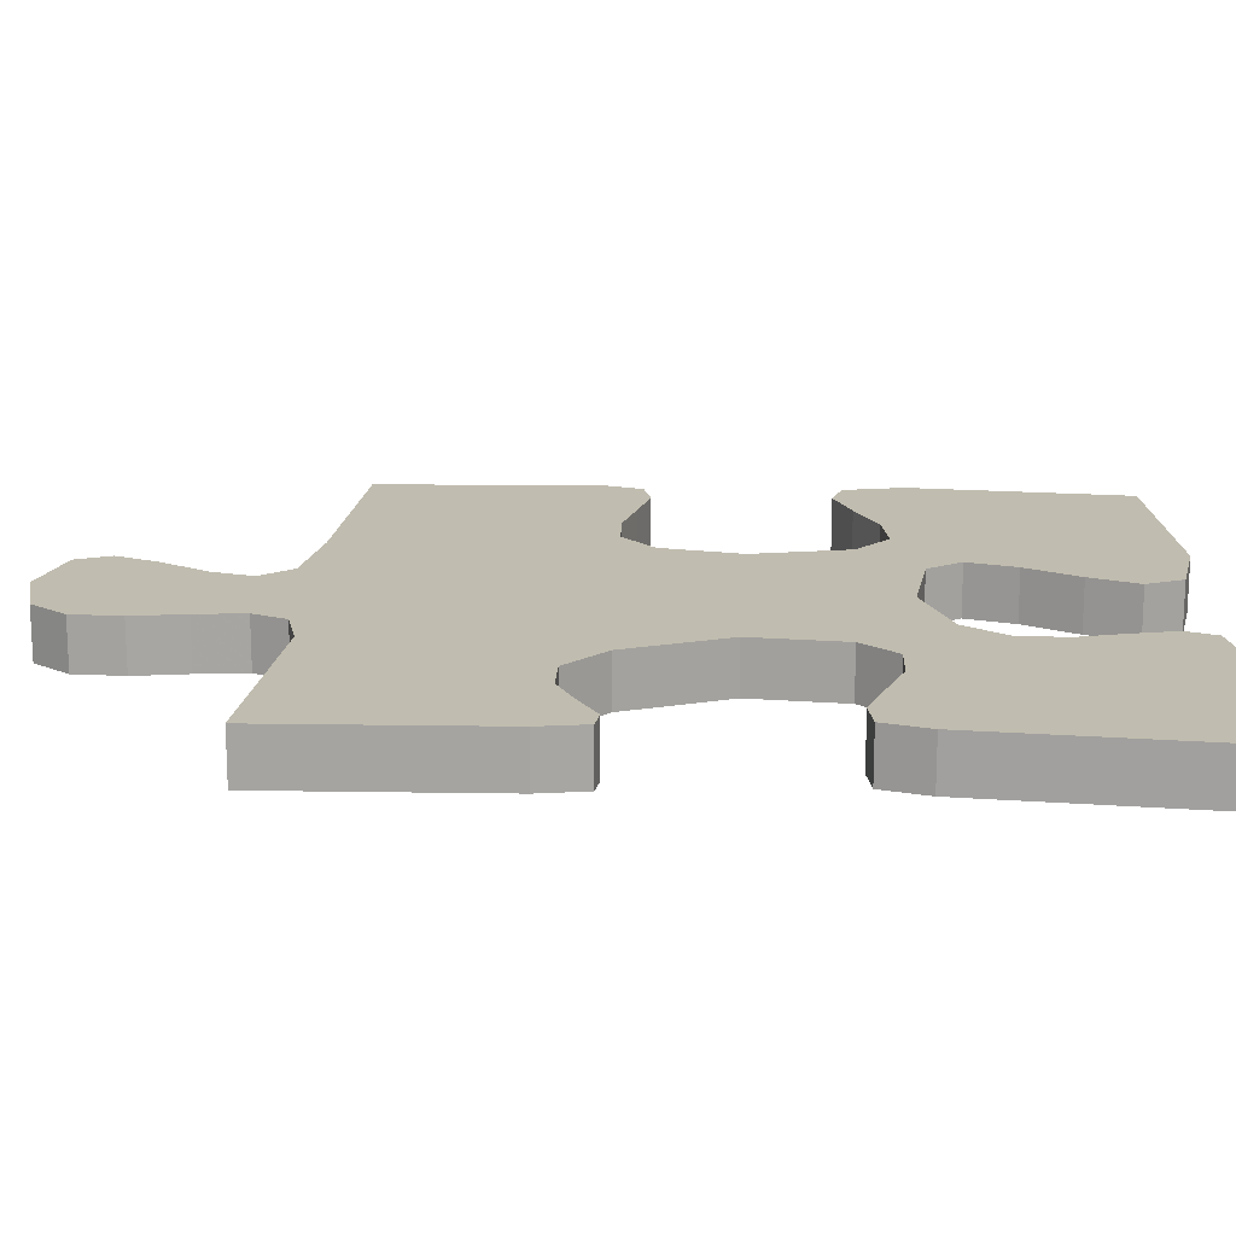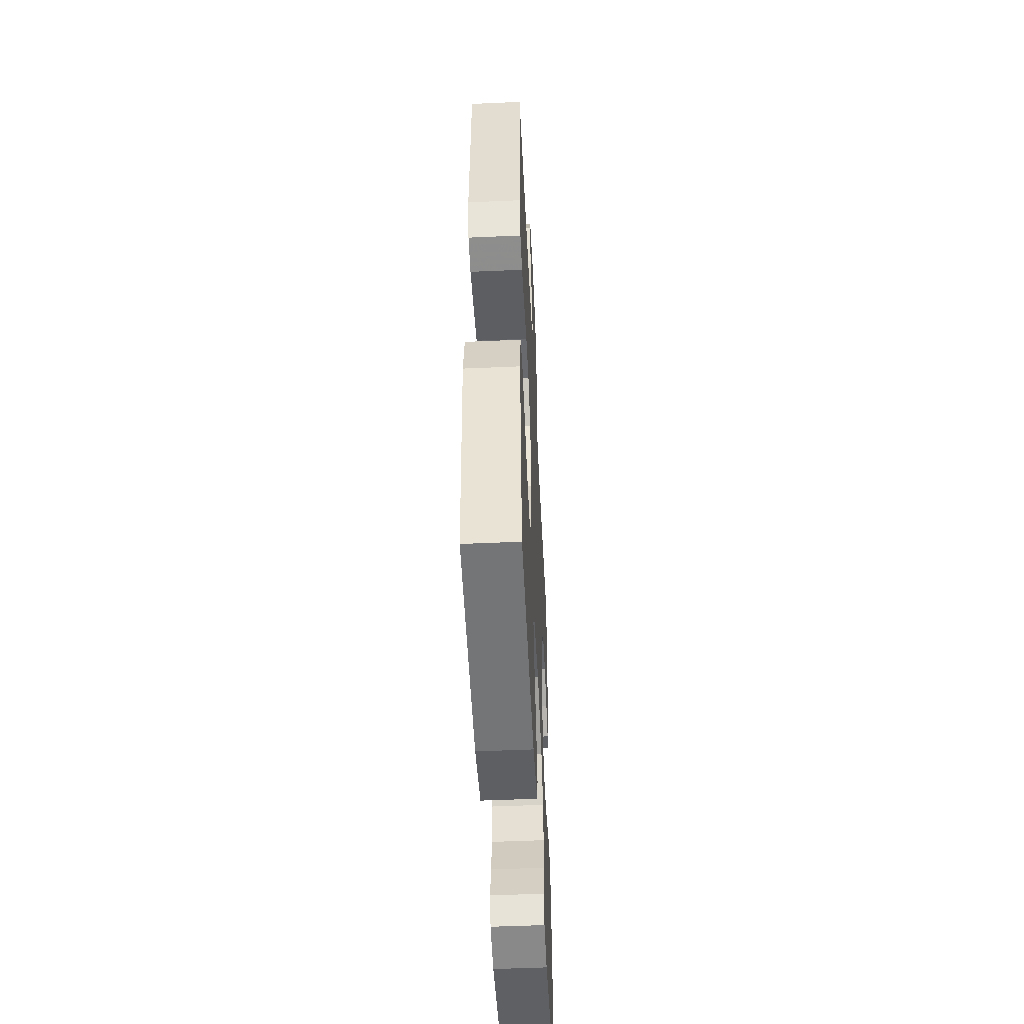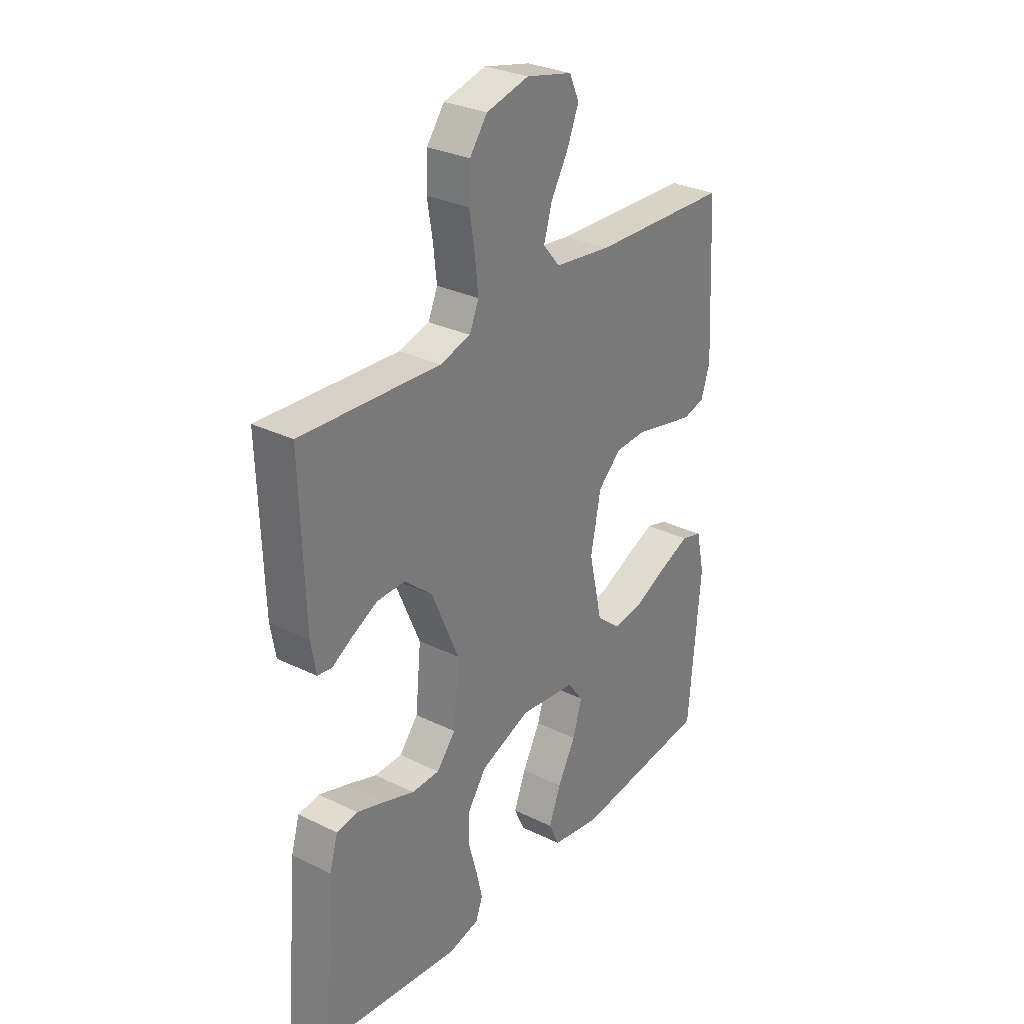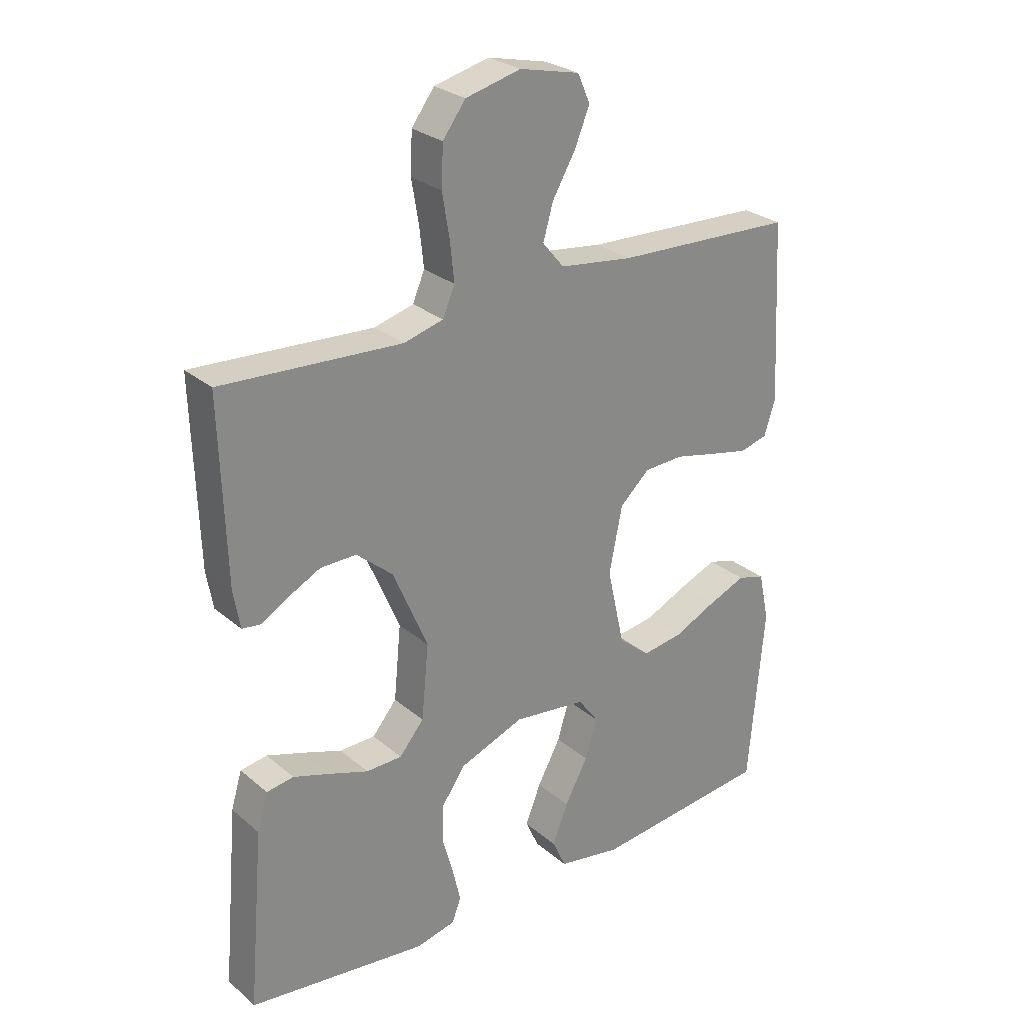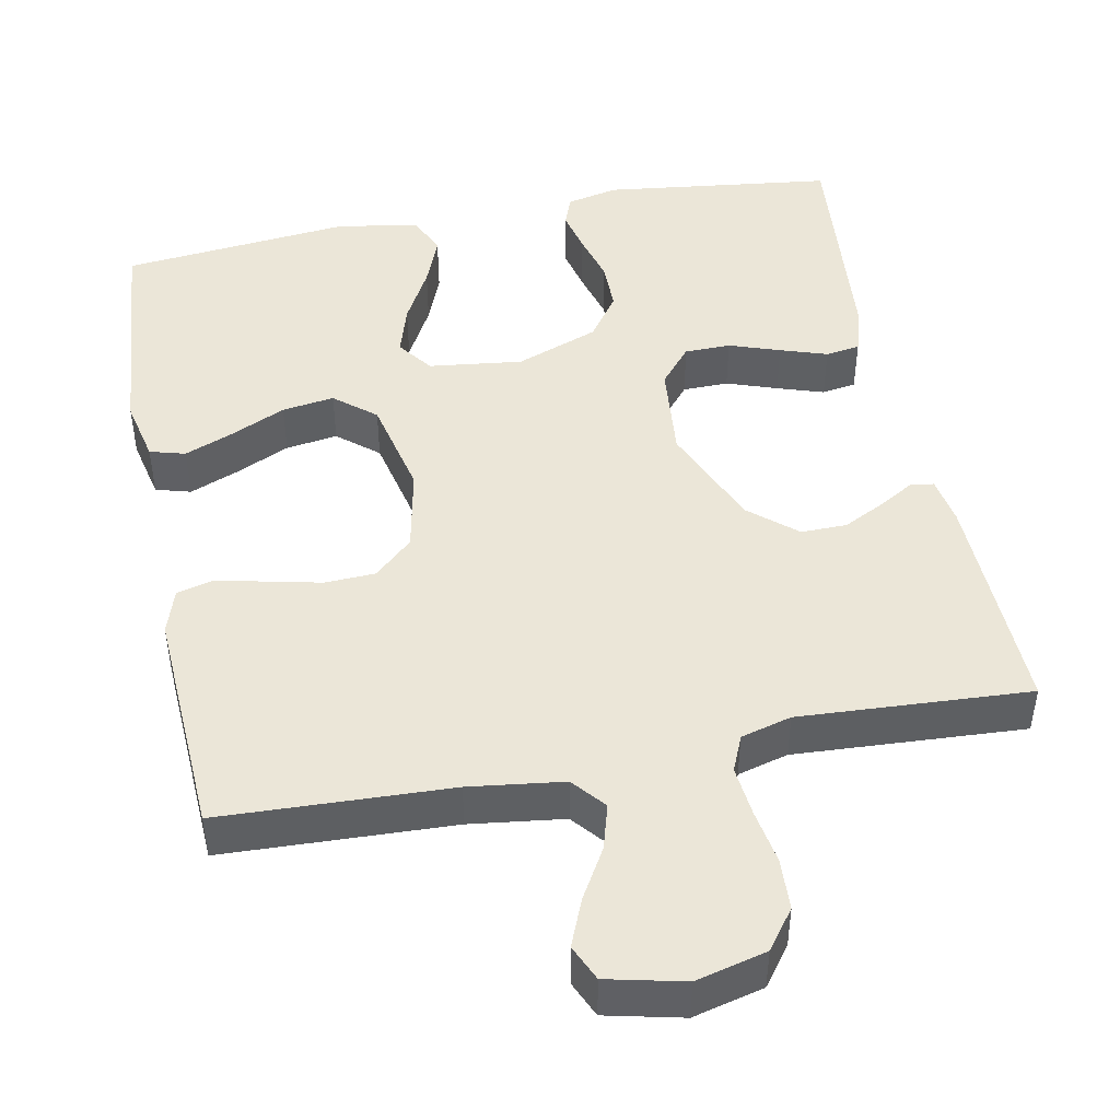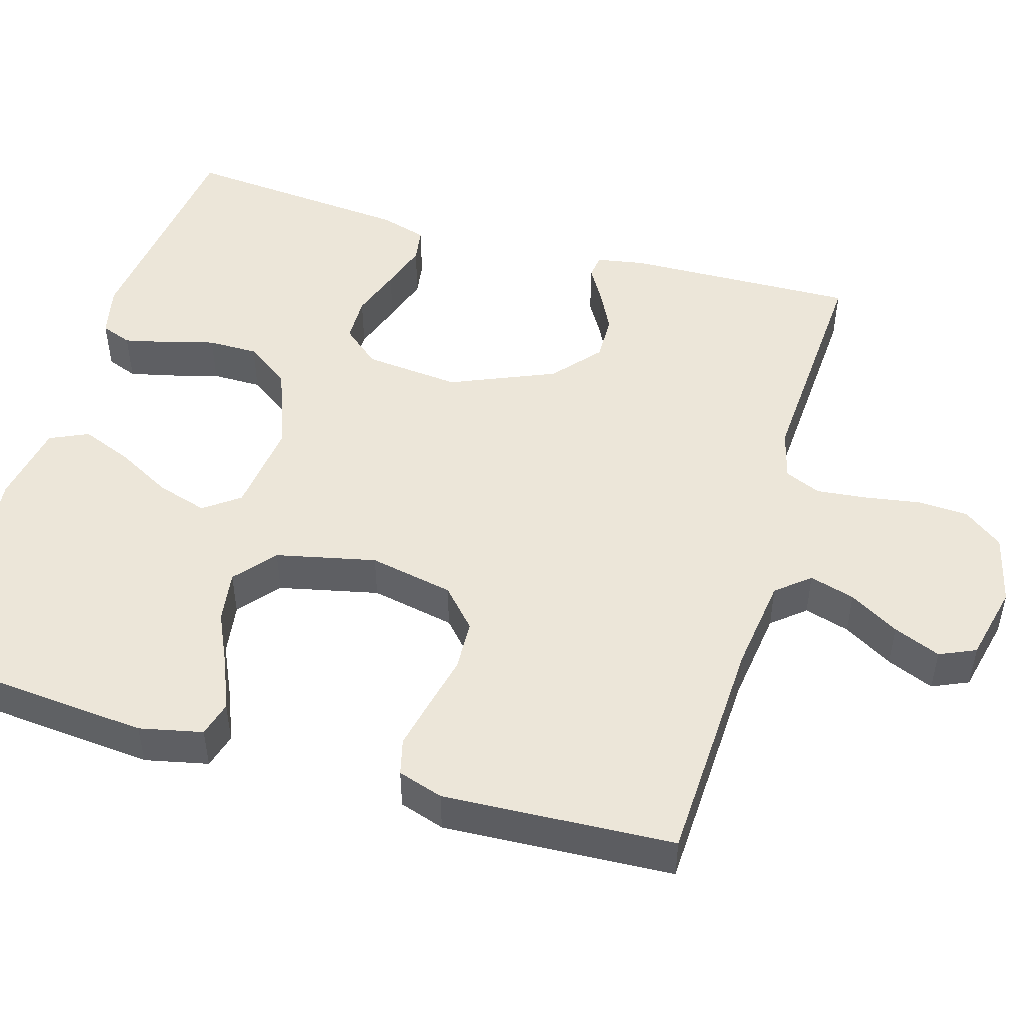
<metadata>
{"format":"obj","ext":"obj","renderer":"f3d","projection":"perspective","resolution":1024,"background":"white","views":[{"elev":16.3,"azim":93.6,"up":"+Y"},{"elev":-50.5,"azim":-87.2,"up":"+Z"},{"elev":29.9,"azim":125.5,"up":"+Z"},{"elev":27.2,"azim":141.9,"up":"+Z"},{"elev":46.3,"azim":-11.1,"up":"+Y"},{"elev":49.0,"azim":-73.6,"up":"+Y"}]}
</metadata>
<code>
v -0.5 0.07 -0.5
v -0.526 0.07 -0.2
v -0.508 0.07 -0.118
v -0.462 0.07 -0.105
v -0.398 0.07 -0.131
v -0.327 0.07 -0.164
v -0.259 0.07 -0.174
v -0.206 0.07 -0.13
v -0.177 0.07 0
v -0.199 0.07 0.11
v -0.249 0.07 0.156
v -0.315 0.07 0.159
v -0.386 0.07 0.143
v -0.45 0.07 0.129
v -0.497 0.07 0.141
v -0.516 0.07 0.2
v -0.5 0.07 0.5
v -0.2 0.07 0.512
v -0.077 0.07 0.528
v -0.041 0.07 0.571
v -0.058 0.07 0.63
v -0.096 0.07 0.695
v -0.121 0.07 0.756
v -0.1 0.07 0.803
v 0 0.07 0.826
v 0.092 0.07 0.803
v 0.13 0.07 0.752
v 0.133 0.07 0.685
v 0.121 0.07 0.614
v 0.114 0.07 0.548
v 0.134 0.07 0.501
v 0.2 0.07 0.483
v 0.5 0.07 0.5
v 0.491 0.07 0.2
v 0.48 0.07 0.137
v 0.449 0.07 0.133
v 0.405 0.07 0.159
v 0.35 0.07 0.187
v 0.29 0.07 0.188
v 0.229 0.07 0.136
v 0.171 0.07 0
v 0.183 0.07 -0.125
v 0.224 0.07 -0.174
v 0.284 0.07 -0.175
v 0.35 0.07 -0.152
v 0.411 0.07 -0.132
v 0.456 0.07 -0.139
v 0.474 0.07 -0.2
v 0.5 0.07 -0.5
v 0.2 0.07 -0.537
v 0.133 0.07 -0.522
v 0.118 0.07 -0.482
v 0.131 0.07 -0.426
v 0.149 0.07 -0.361
v 0.149 0.07 -0.296
v 0.108 0.07 -0.238
v 0 0.07 -0.197
v -0.122 0.07 -0.212
v -0.156 0.07 -0.258
v -0.136 0.07 -0.324
v -0.097 0.07 -0.396
v -0.071 0.07 -0.462
v -0.094 0.07 -0.512
v -0.2 0.07 -0.531
v -0.5 0 -0.5
v -0.526 0 -0.2
v -0.508 0 -0.118
v -0.462 0 -0.105
v -0.398 0 -0.131
v -0.327 0 -0.164
v -0.259 0 -0.174
v -0.206 0 -0.13
v -0.177 0 0
v -0.199 0 0.11
v -0.249 0 0.156
v -0.315 0 0.159
v -0.386 0 0.143
v -0.45 0 0.129
v -0.497 0 0.141
v -0.516 0 0.2
v -0.5 0 0.5
v -0.2 0 0.512
v -0.077 0 0.528
v -0.041 0 0.571
v -0.058 0 0.63
v -0.096 0 0.695
v -0.121 0 0.756
v -0.1 0 0.803
v 0 0 0.826
v 0.092 0 0.803
v 0.13 0 0.752
v 0.133 0 0.685
v 0.121 0 0.614
v 0.114 0 0.548
v 0.134 0 0.501
v 0.2 0 0.483
v 0.5 0 0.5
v 0.491 0 0.2
v 0.48 0 0.137
v 0.449 0 0.133
v 0.405 0 0.159
v 0.35 0 0.187
v 0.29 0 0.188
v 0.229 0 0.136
v 0.171 0 0
v 0.183 0 -0.125
v 0.224 0 -0.174
v 0.284 0 -0.175
v 0.35 0 -0.152
v 0.411 0 -0.132
v 0.456 0 -0.139
v 0.474 0 -0.2
v 0.5 0 -0.5
v 0.2 0 -0.537
v 0.133 0 -0.522
v 0.118 0 -0.482
v 0.131 0 -0.426
v 0.149 0 -0.361
v 0.149 0 -0.296
v 0.108 0 -0.238
v 0 0 -0.197
v -0.122 0 -0.212
v -0.156 0 -0.258
v -0.136 0 -0.324
v -0.097 0 -0.396
v -0.071 0 -0.462
v -0.094 0 -0.512
v -0.2 0 -0.531
f 60 61 62 63
f 59 60 63 64
f 51 52 53 54
f 49 50 51 54
f 49 54 55
f 48 49 55 56
f 44 45 46 47
f 44 47 48 56
f 34 35 36 37
f 32 33 34 37
f 31 32 37 38
f 26 27 28 29
f 26 29 30
f 25 26 30
f 24 25 30
f 21 22 23 24
f 20 21 24 30
f 19 20 30 31
f 15 16 17 18
f 12 13 14 15
f 12 15 18 19
f 3 4 5 6
f 1 2 3 6
f 59 64 1 6
f 58 59 6 7
f 57 58 7 8
f 43 44 56 57
f 42 43 57 8
f 41 42 8 9
f 40 41 9 10
f 39 40 10 11
f 19 31 38 39
f 11 12 19 39
f 127 126 125 124
f 128 127 124 123
f 118 117 116 115
f 118 115 114 113
f 119 118 113
f 120 119 113 112
f 111 110 109 108
f 120 112 111 108
f 101 100 99 98
f 101 98 97 96
f 102 101 96 95
f 93 92 91 90
f 94 93 90
f 94 90 89
f 94 89 88
f 88 87 86 85
f 94 88 85 84
f 95 94 84 83
f 82 81 80 79
f 79 78 77 76
f 83 82 79 76
f 70 69 68 67
f 70 67 66 65
f 70 65 128 123
f 71 70 123 122
f 72 71 122 121
f 121 120 108 107
f 72 121 107 106
f 73 72 106 105
f 74 73 105 104
f 75 74 104 103
f 103 102 95 83
f 103 83 76 75
f 1 65 66 2
f 2 66 67 3
f 3 67 68 4
f 4 68 69 5
f 5 69 70 6
f 6 70 71 7
f 7 71 72 8
f 8 72 73 9
f 9 73 74 10
f 10 74 75 11
f 11 75 76 12
f 12 76 77 13
f 13 77 78 14
f 14 78 79 15
f 15 79 80 16
f 16 80 81 17
f 17 81 82 18
f 18 82 83 19
f 19 83 84 20
f 20 84 85 21
f 21 85 86 22
f 22 86 87 23
f 23 87 88 24
f 24 88 89 25
f 25 89 90 26
f 26 90 91 27
f 27 91 92 28
f 28 92 93 29
f 29 93 94 30
f 30 94 95 31
f 31 95 96 32
f 32 96 97 33
f 33 97 98 34
f 34 98 99 35
f 35 99 100 36
f 36 100 101 37
f 37 101 102 38
f 38 102 103 39
f 39 103 104 40
f 40 104 105 41
f 41 105 106 42
f 42 106 107 43
f 43 107 108 44
f 44 108 109 45
f 45 109 110 46
f 46 110 111 47
f 47 111 112 48
f 48 112 113 49
f 49 113 114 50
f 50 114 115 51
f 51 115 116 52
f 52 116 117 53
f 53 117 118 54
f 54 118 119 55
f 55 119 120 56
f 56 120 121 57
f 57 121 122 58
f 58 122 123 59
f 59 123 124 60
f 60 124 125 61
f 61 125 126 62
f 62 126 127 63
f 63 127 128 64
f 64 128 65 1

</code>
